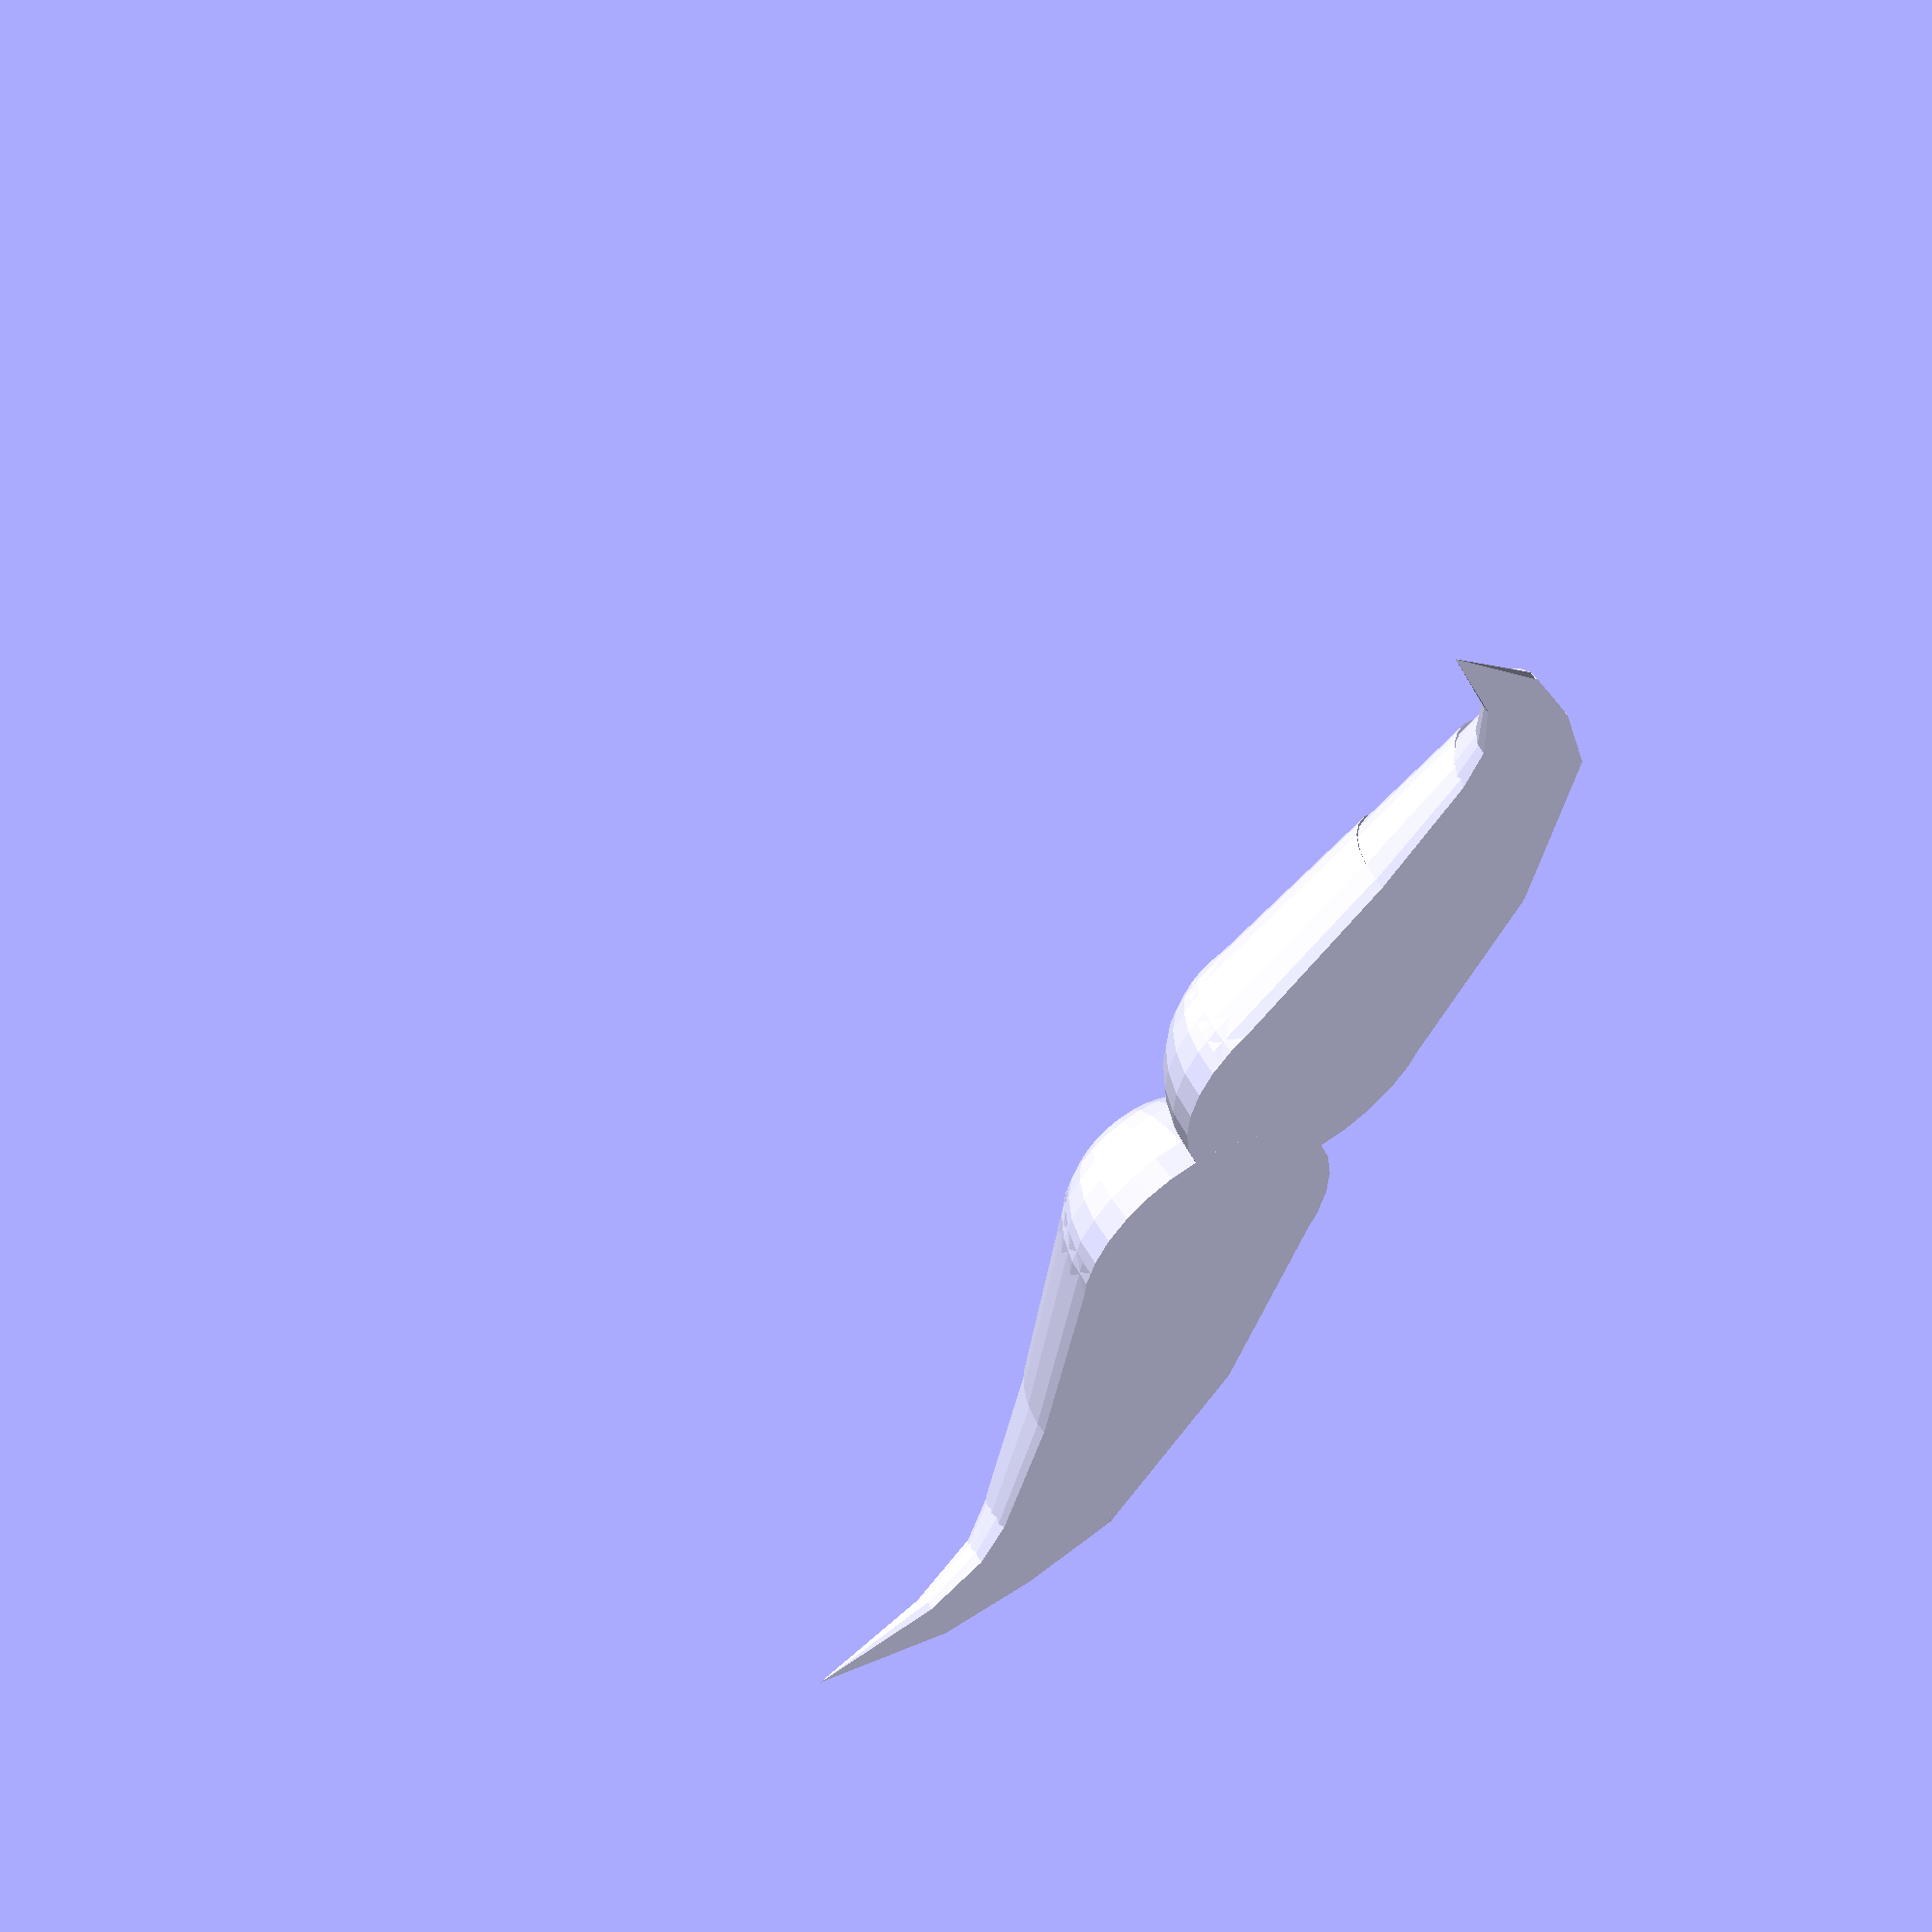
<openscad>
// Mo.scad - a mustache ornament for Movember
// by Nicholas C. Lewis (A RepRap Breeding Program)
// www.NicholasCLewis.com
//
// It is licensed under the Creative Commons Attribution license 
// CC-BY 2010 by Nicholas C. Lewis
// http://www.thingiverse.com/thing:4648


a1 = 12;
w1 = 15;
l1 = 25;
a2 = -12;
w2 = 12;
l2 = 20;
a3 = -22;
w3 = 8;
l3 = 10;
a4 = -18;
w4 = 5;
l4 = 10;
a5 = -20;
w5 = 3;
l5 = 15;


//scale([0.8,0.8,0.4]){  // uncomment for MoSmall.stl or uncomment and change scale for other size
	union(){
		mirror()
			HalfMo();
	
		HalfMo();
	}
//}

module HalfMo(){
	intersection(){
		translate([12,18,0])
		union(){ 	
			sphere(15);
			rotate([0,90,0])
			union(){ 
				rotate([a1,0,0]){
					cylinder(r1 = w1, r2=w2,h=l1);
					translate([0,0,l1+sin(a2)*w2]){
						rotate([a2,0,0]){
							cylinder(r1 = w2/cos(a2), r2=w3,h=l2);
							translate([0,0,l2+sin(a3)*w3]){
								rotate([a3,0,0]){
									cylinder(r1 = w3/cos(a3), r2=w4,h=l3);
									translate([0,0,l3+sin(a4)*w4]){
										rotate([a4,0,0]){
											cylinder(r1 = w4/cos(a4), r2=w5,h=l4);
											translate([0,0,l4+sin(a5)*w5])
												rotate([a5,0,0])
													cylinder(r1 = w5/cos(a4), r2=0,h=l5);
										}
									}
								}
							}
						}
					}
				}
			}
		}
		cube(75);
	}
}
</openscad>
<views>
elev=123.4 azim=238.2 roll=33.3 proj=o view=solid
</views>
